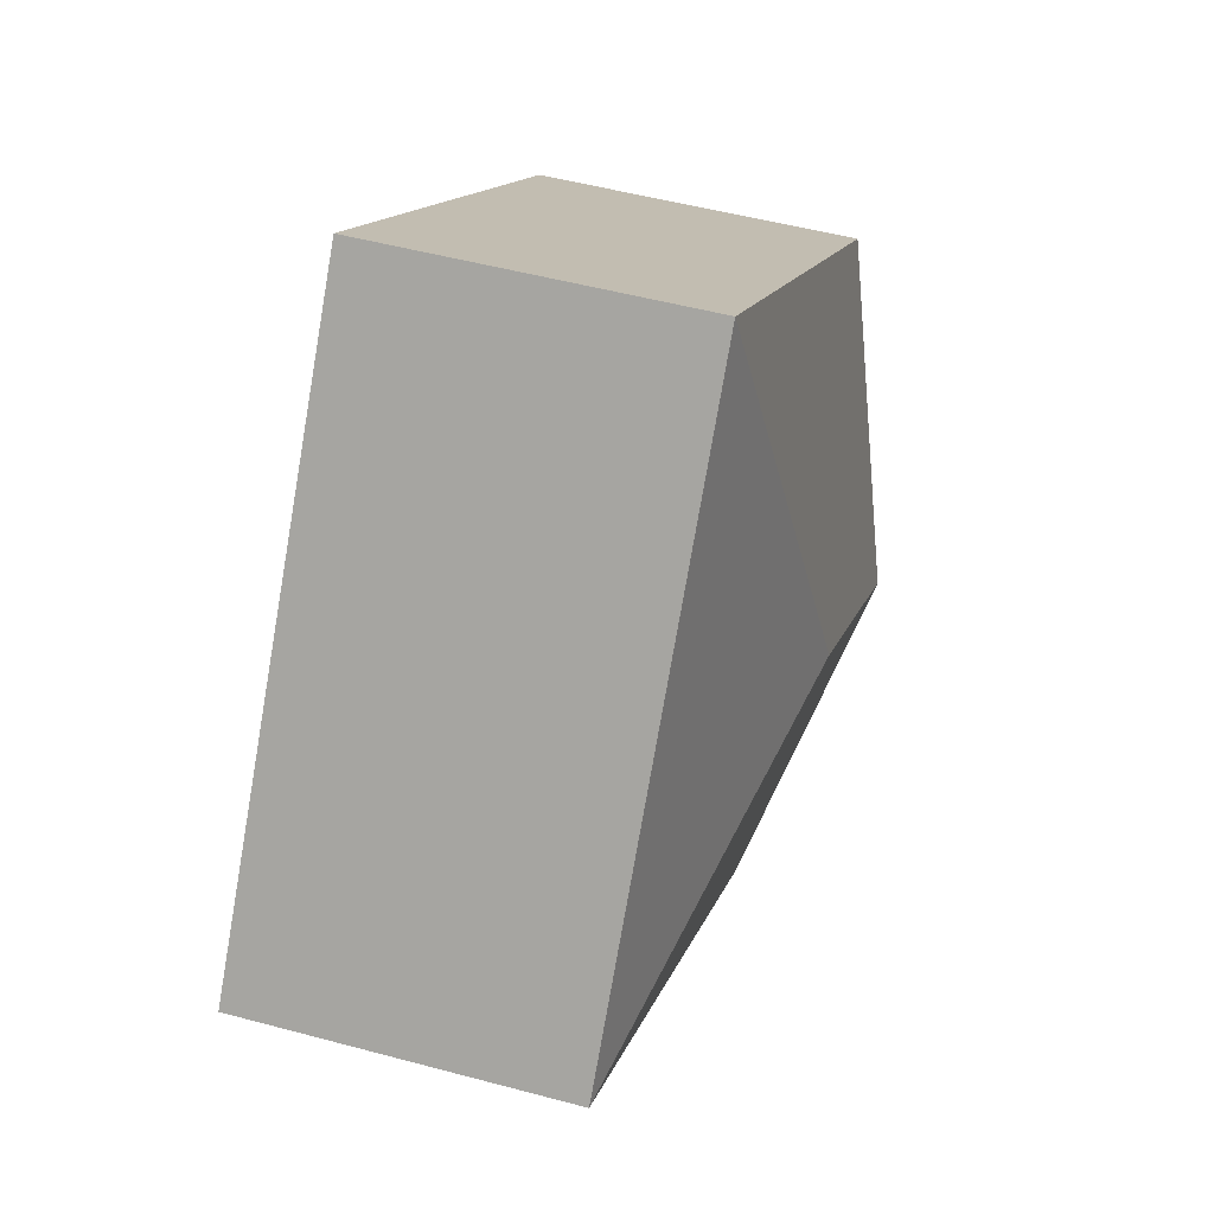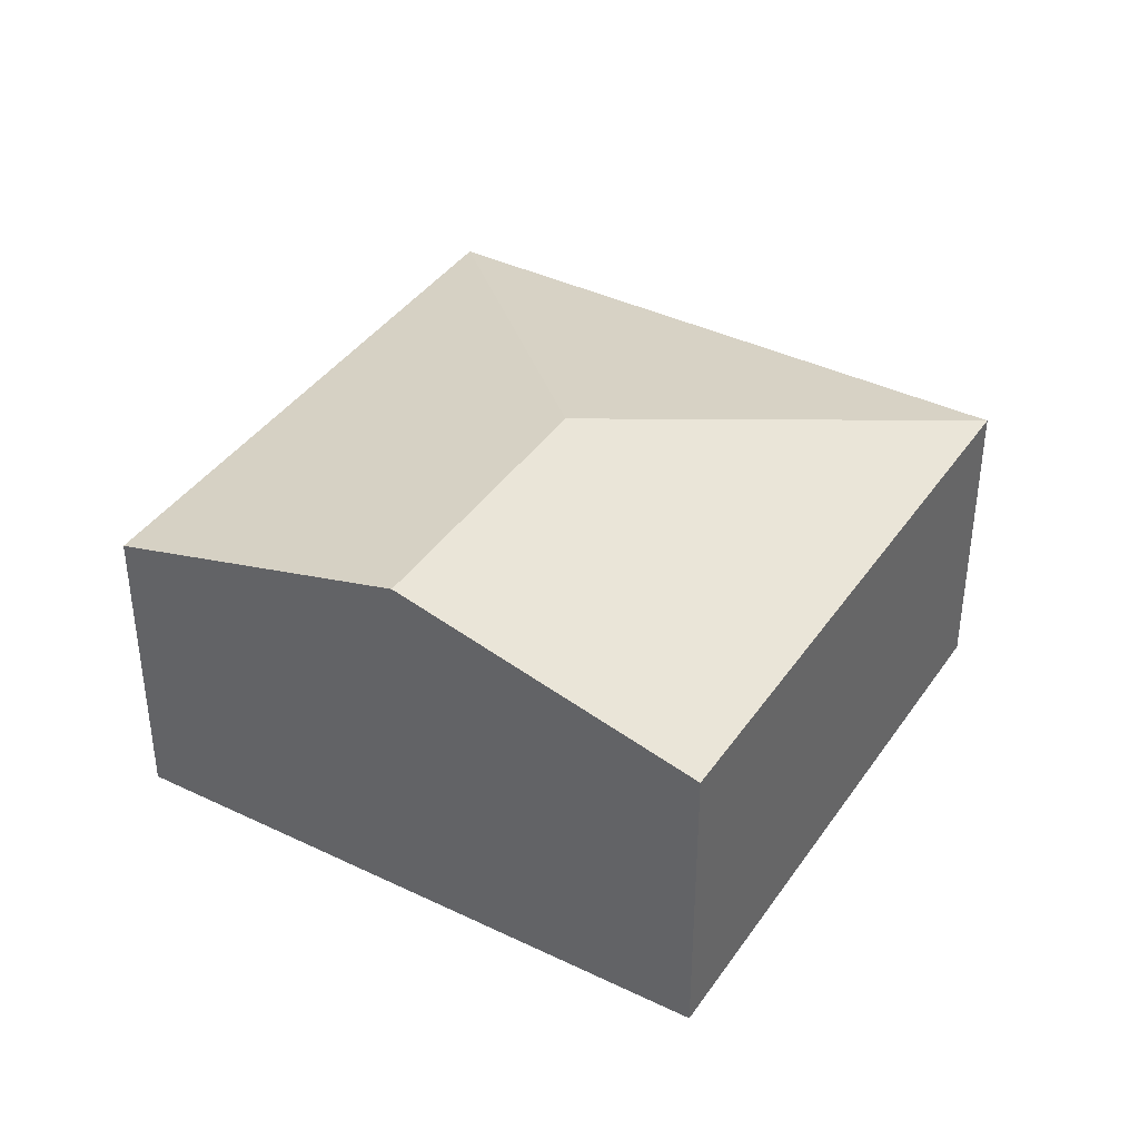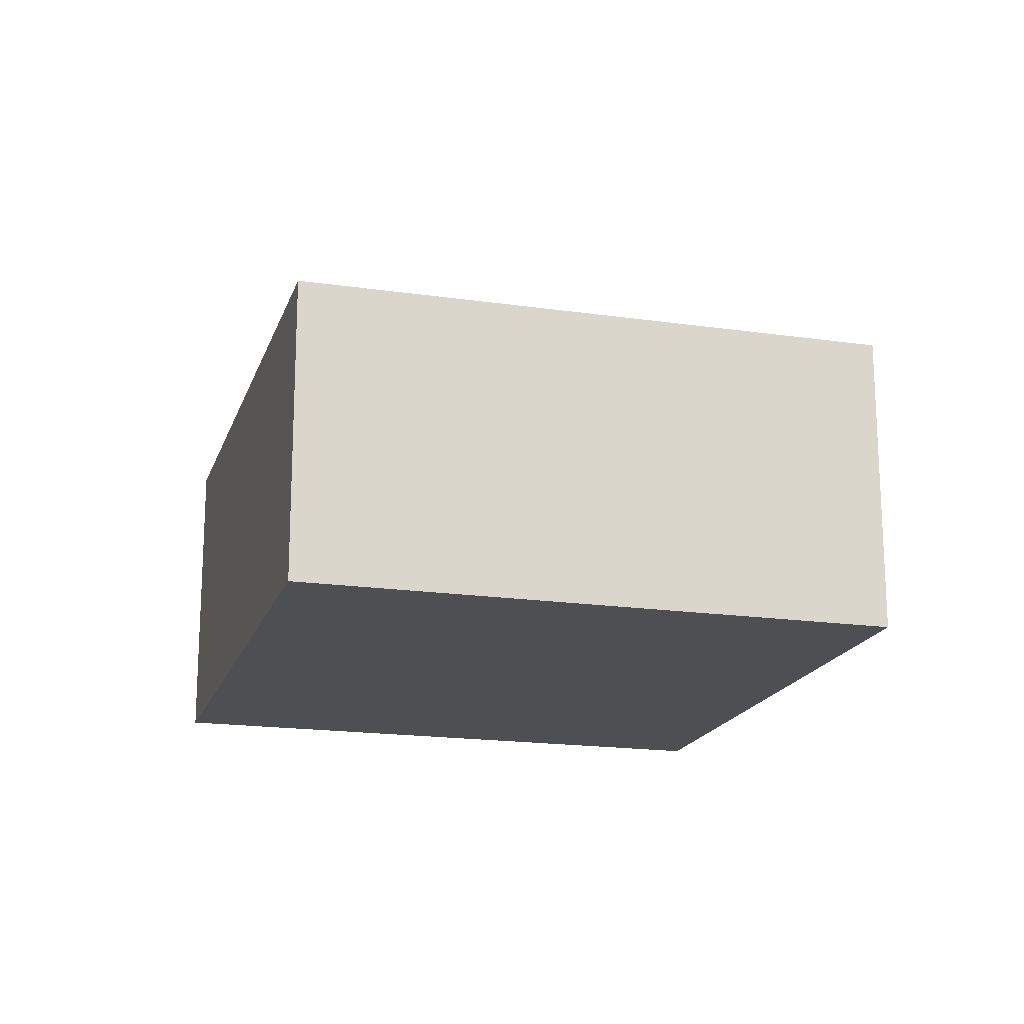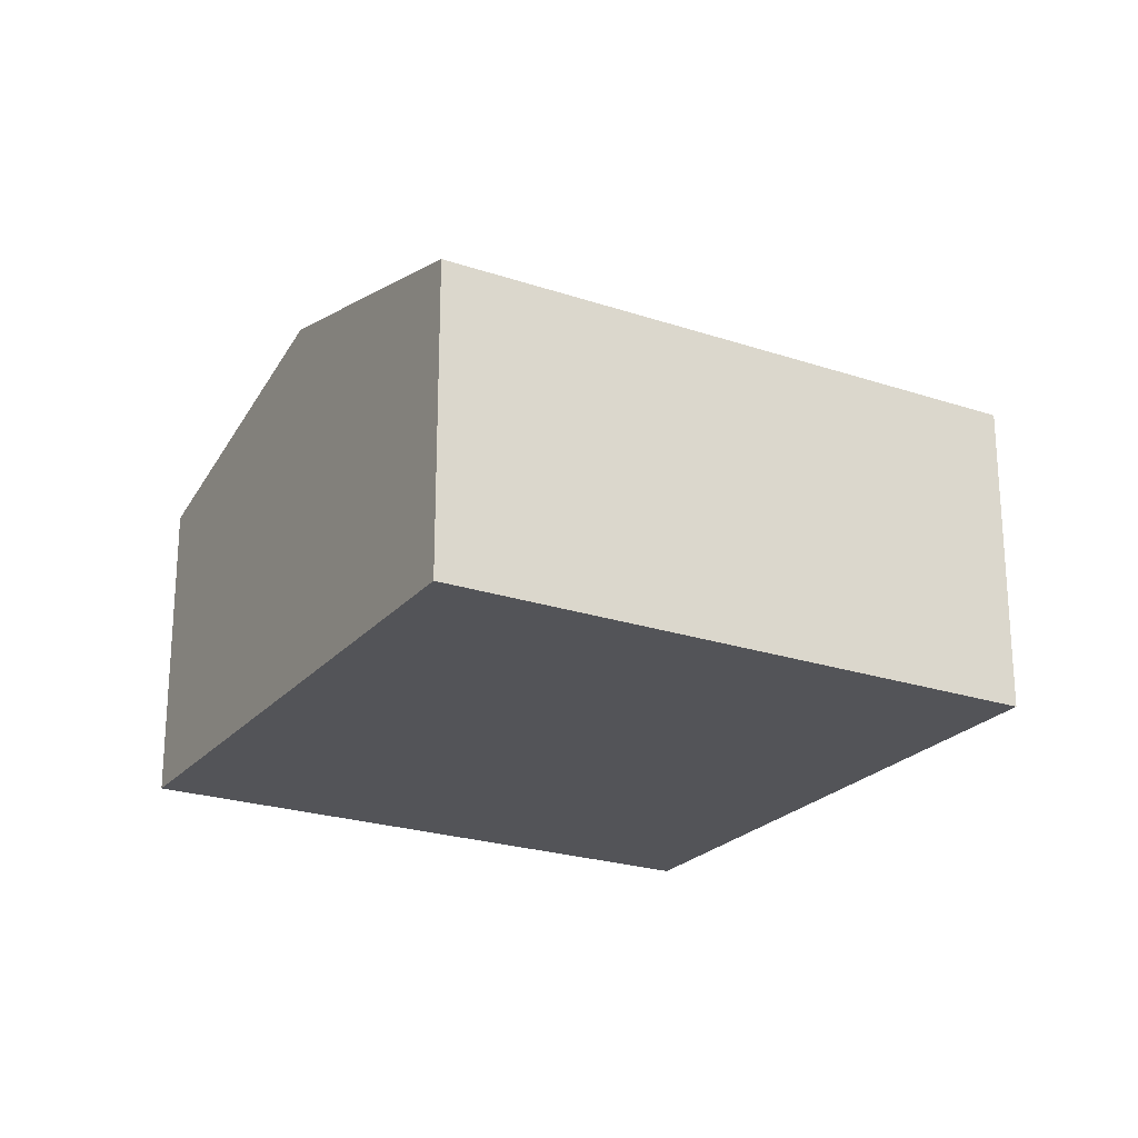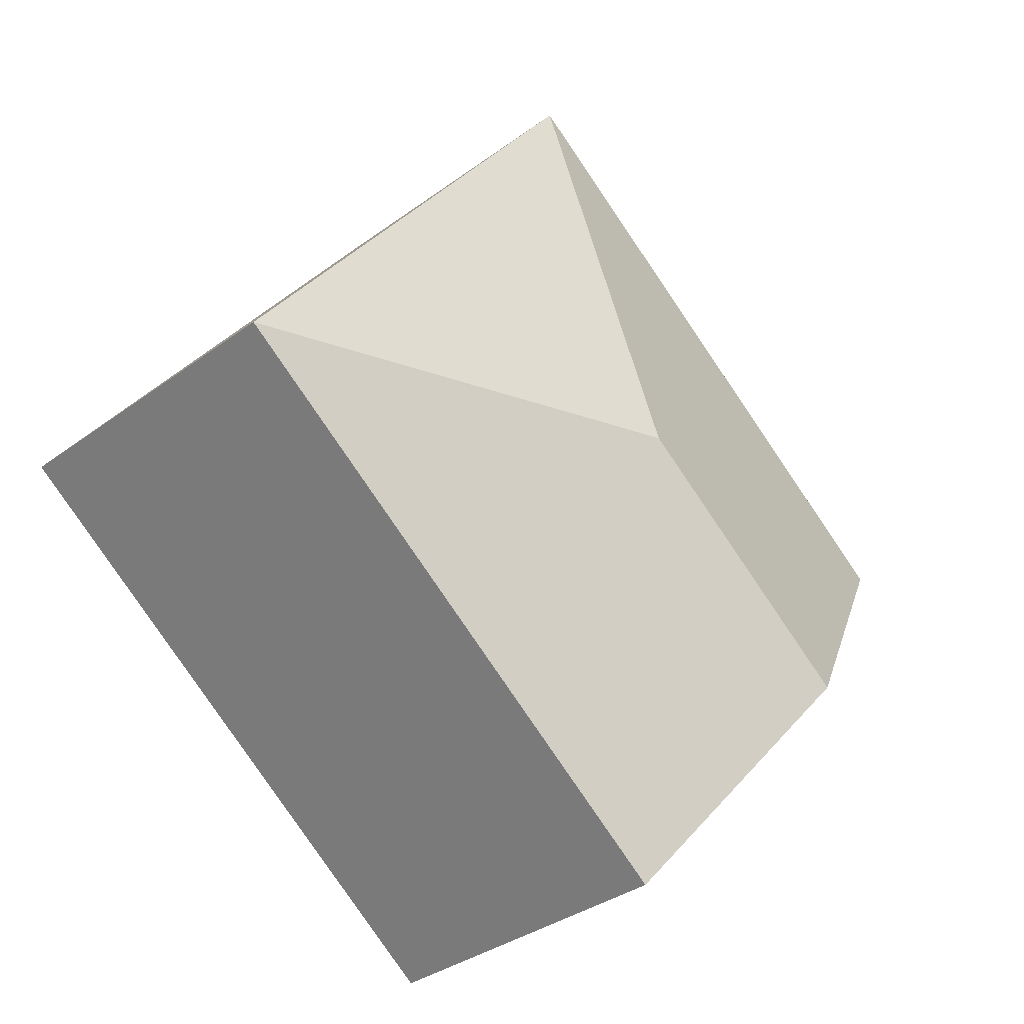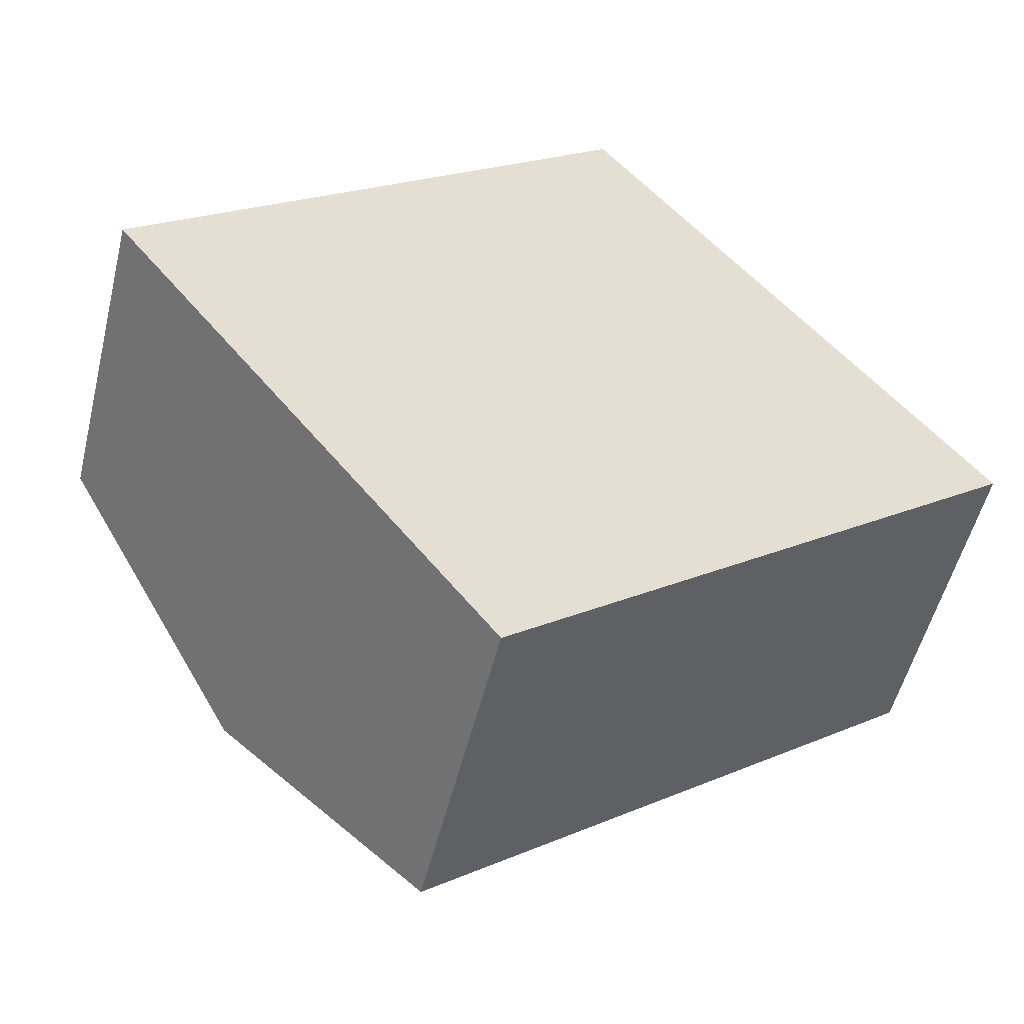
<metadata>
{"format":"obj","ext":"obj","renderer":"f3d","projection":"perspective","resolution":1024,"background":"white","views":[{"elev":50.6,"azim":106.4,"up":"+Z"},{"elev":39.5,"azim":-96.0,"up":"+Y"},{"elev":-18.1,"azim":127.4,"up":"+Y"},{"elev":-23.4,"azim":-66.4,"up":"+Y"},{"elev":-34.6,"azim":134.7,"up":"+Z"},{"elev":-52.6,"azim":-13.7,"up":"+Z"}]}
</metadata>
<code>
v  3.219 2.923 -0.538
v  2.838 2.313 -3.779
v  1.419 2.923 -1.889
v  6.527 2.313 -1.009
v  3.69 2.313 2.77
v  0 2.313 1.416e-16
v  2.838 2.314e-16 -3.779
v  1.419 1.157e-16 -1.889
v  0 0 0
v  3.69 -1.696e-16 2.77
v  6.527 6.178e-17 -1.009
g defaultobject
f 1 2 3
f 2 1 4
f 5 3 6
f 3 5 1
f 1 5 4
f 7 3 2
f 3 7 6
f 6 7 8
f 6 8 9
f 9 5 6
f 5 9 10
f 10 4 5
f 4 10 11
f 11 2 4
f 2 11 7
f 8 10 9
f 10 8 7
f 10 7 11

</code>
